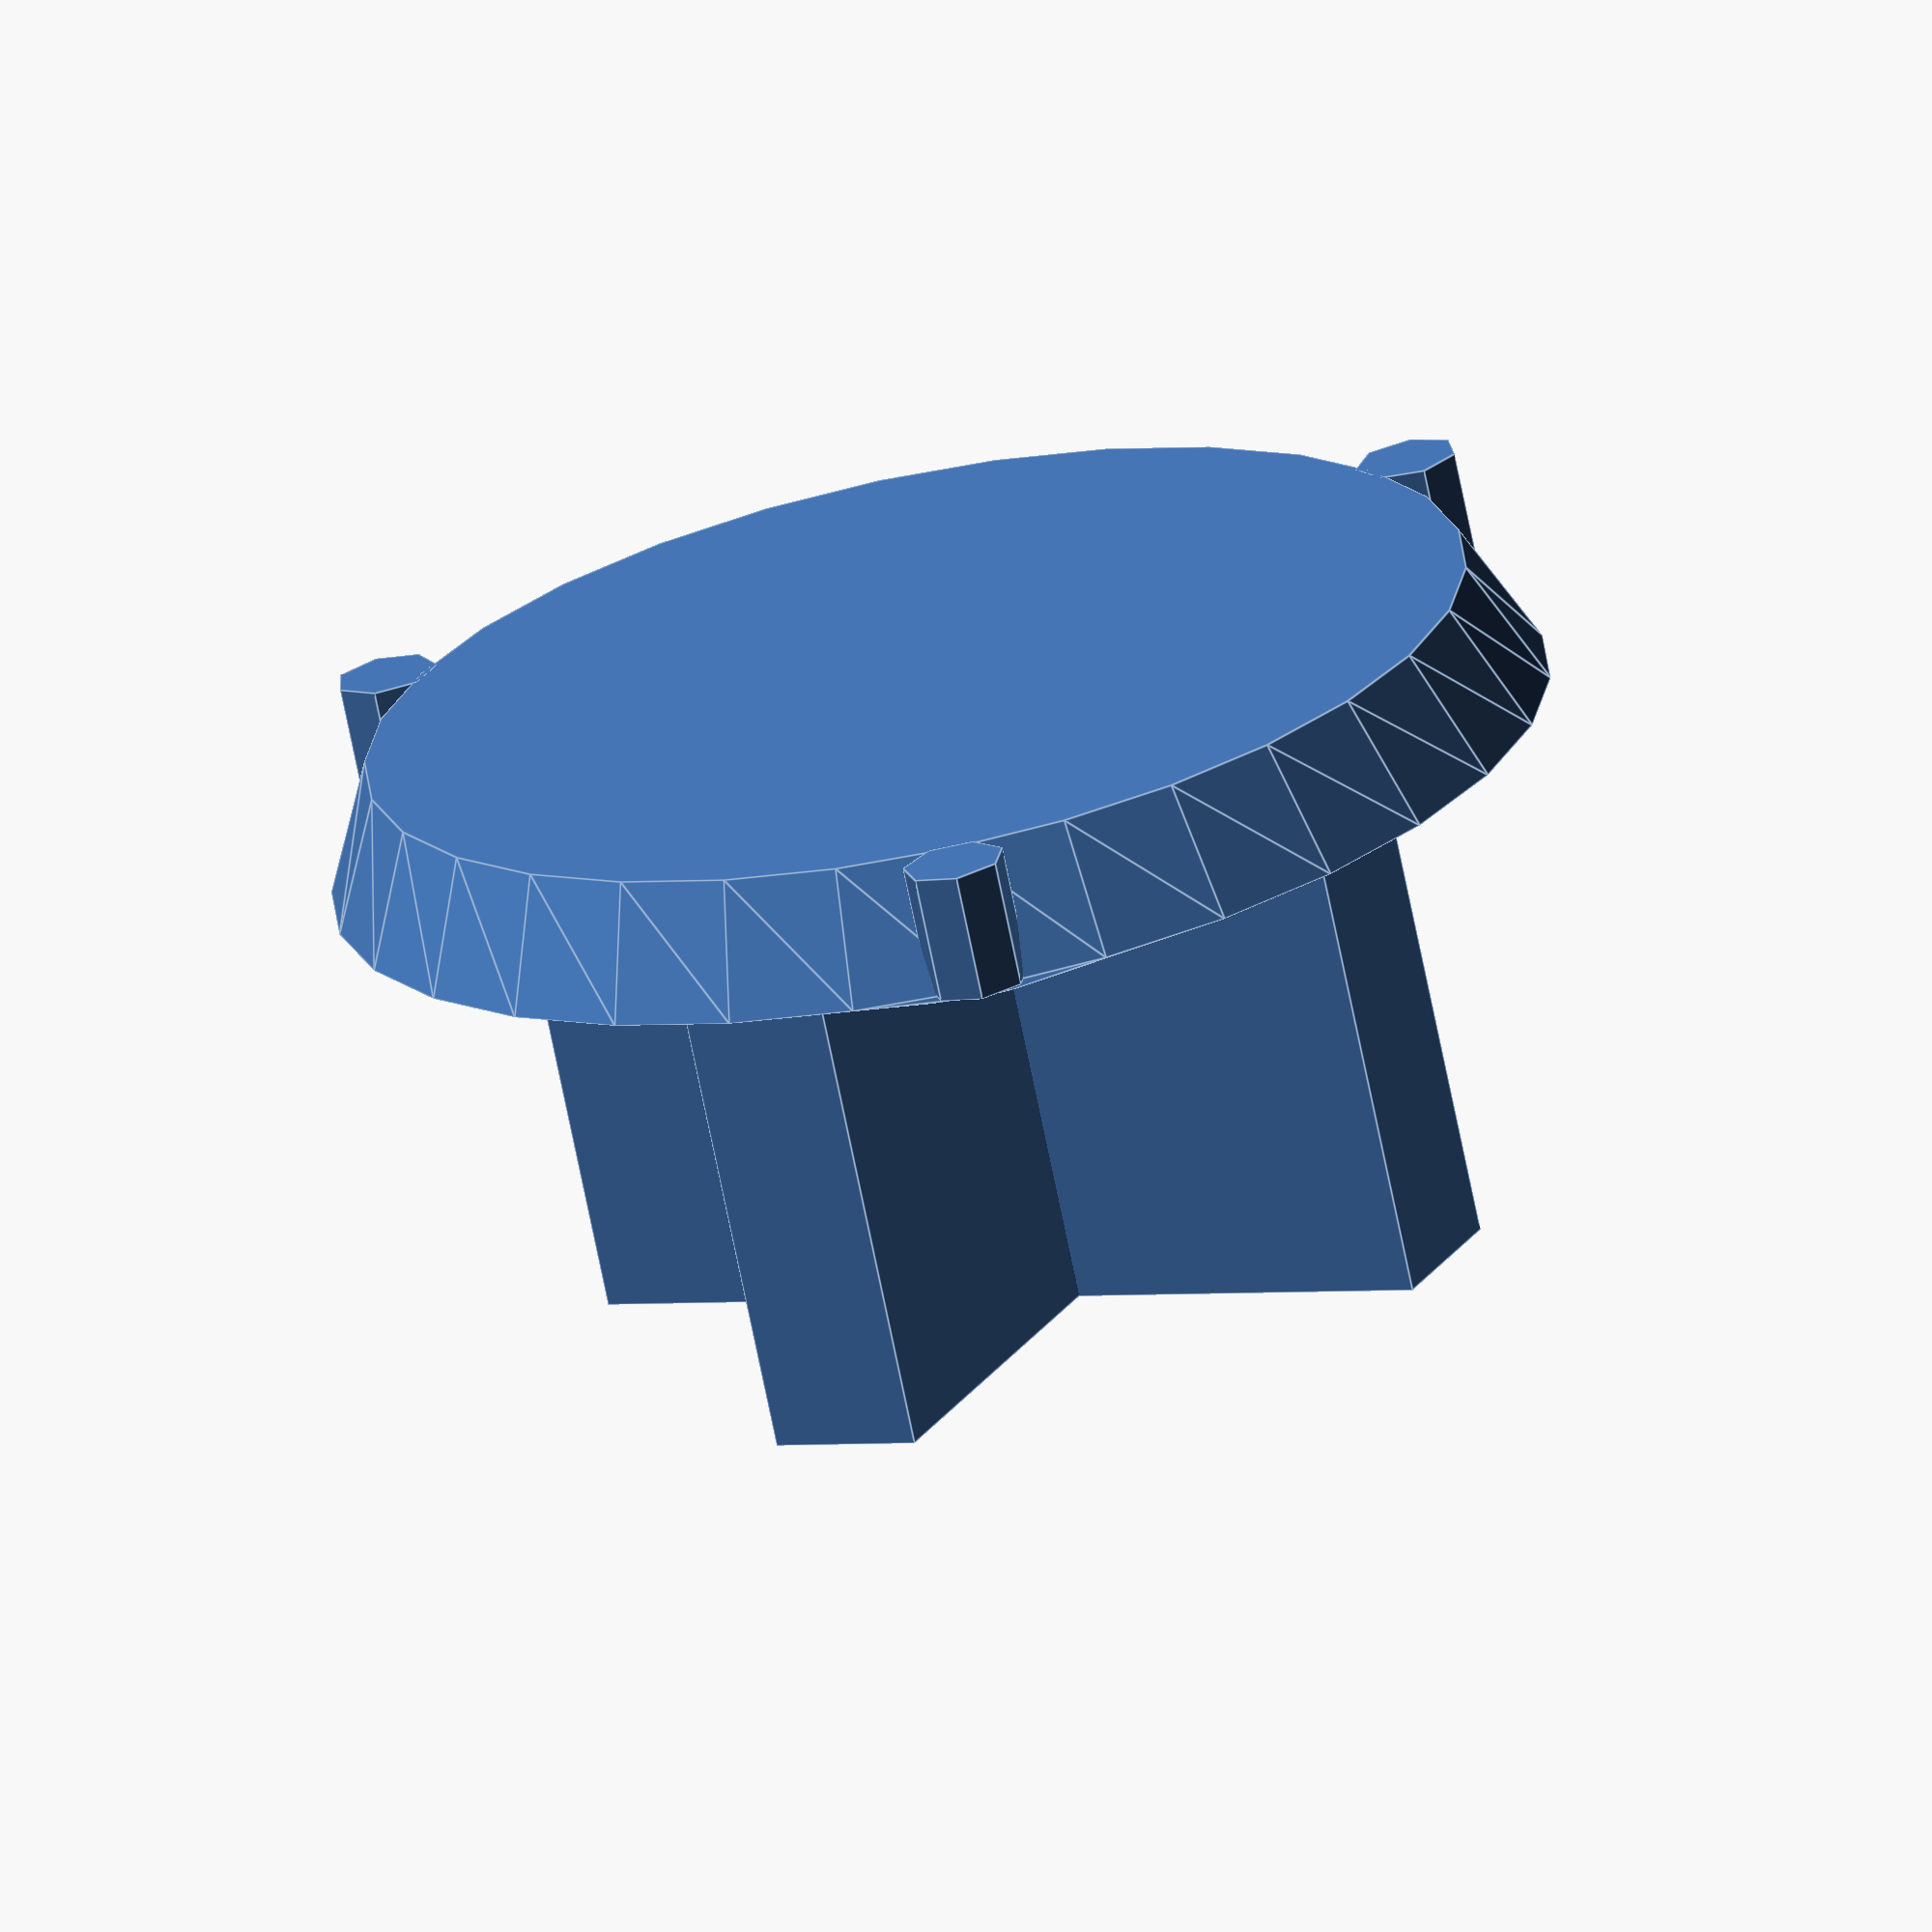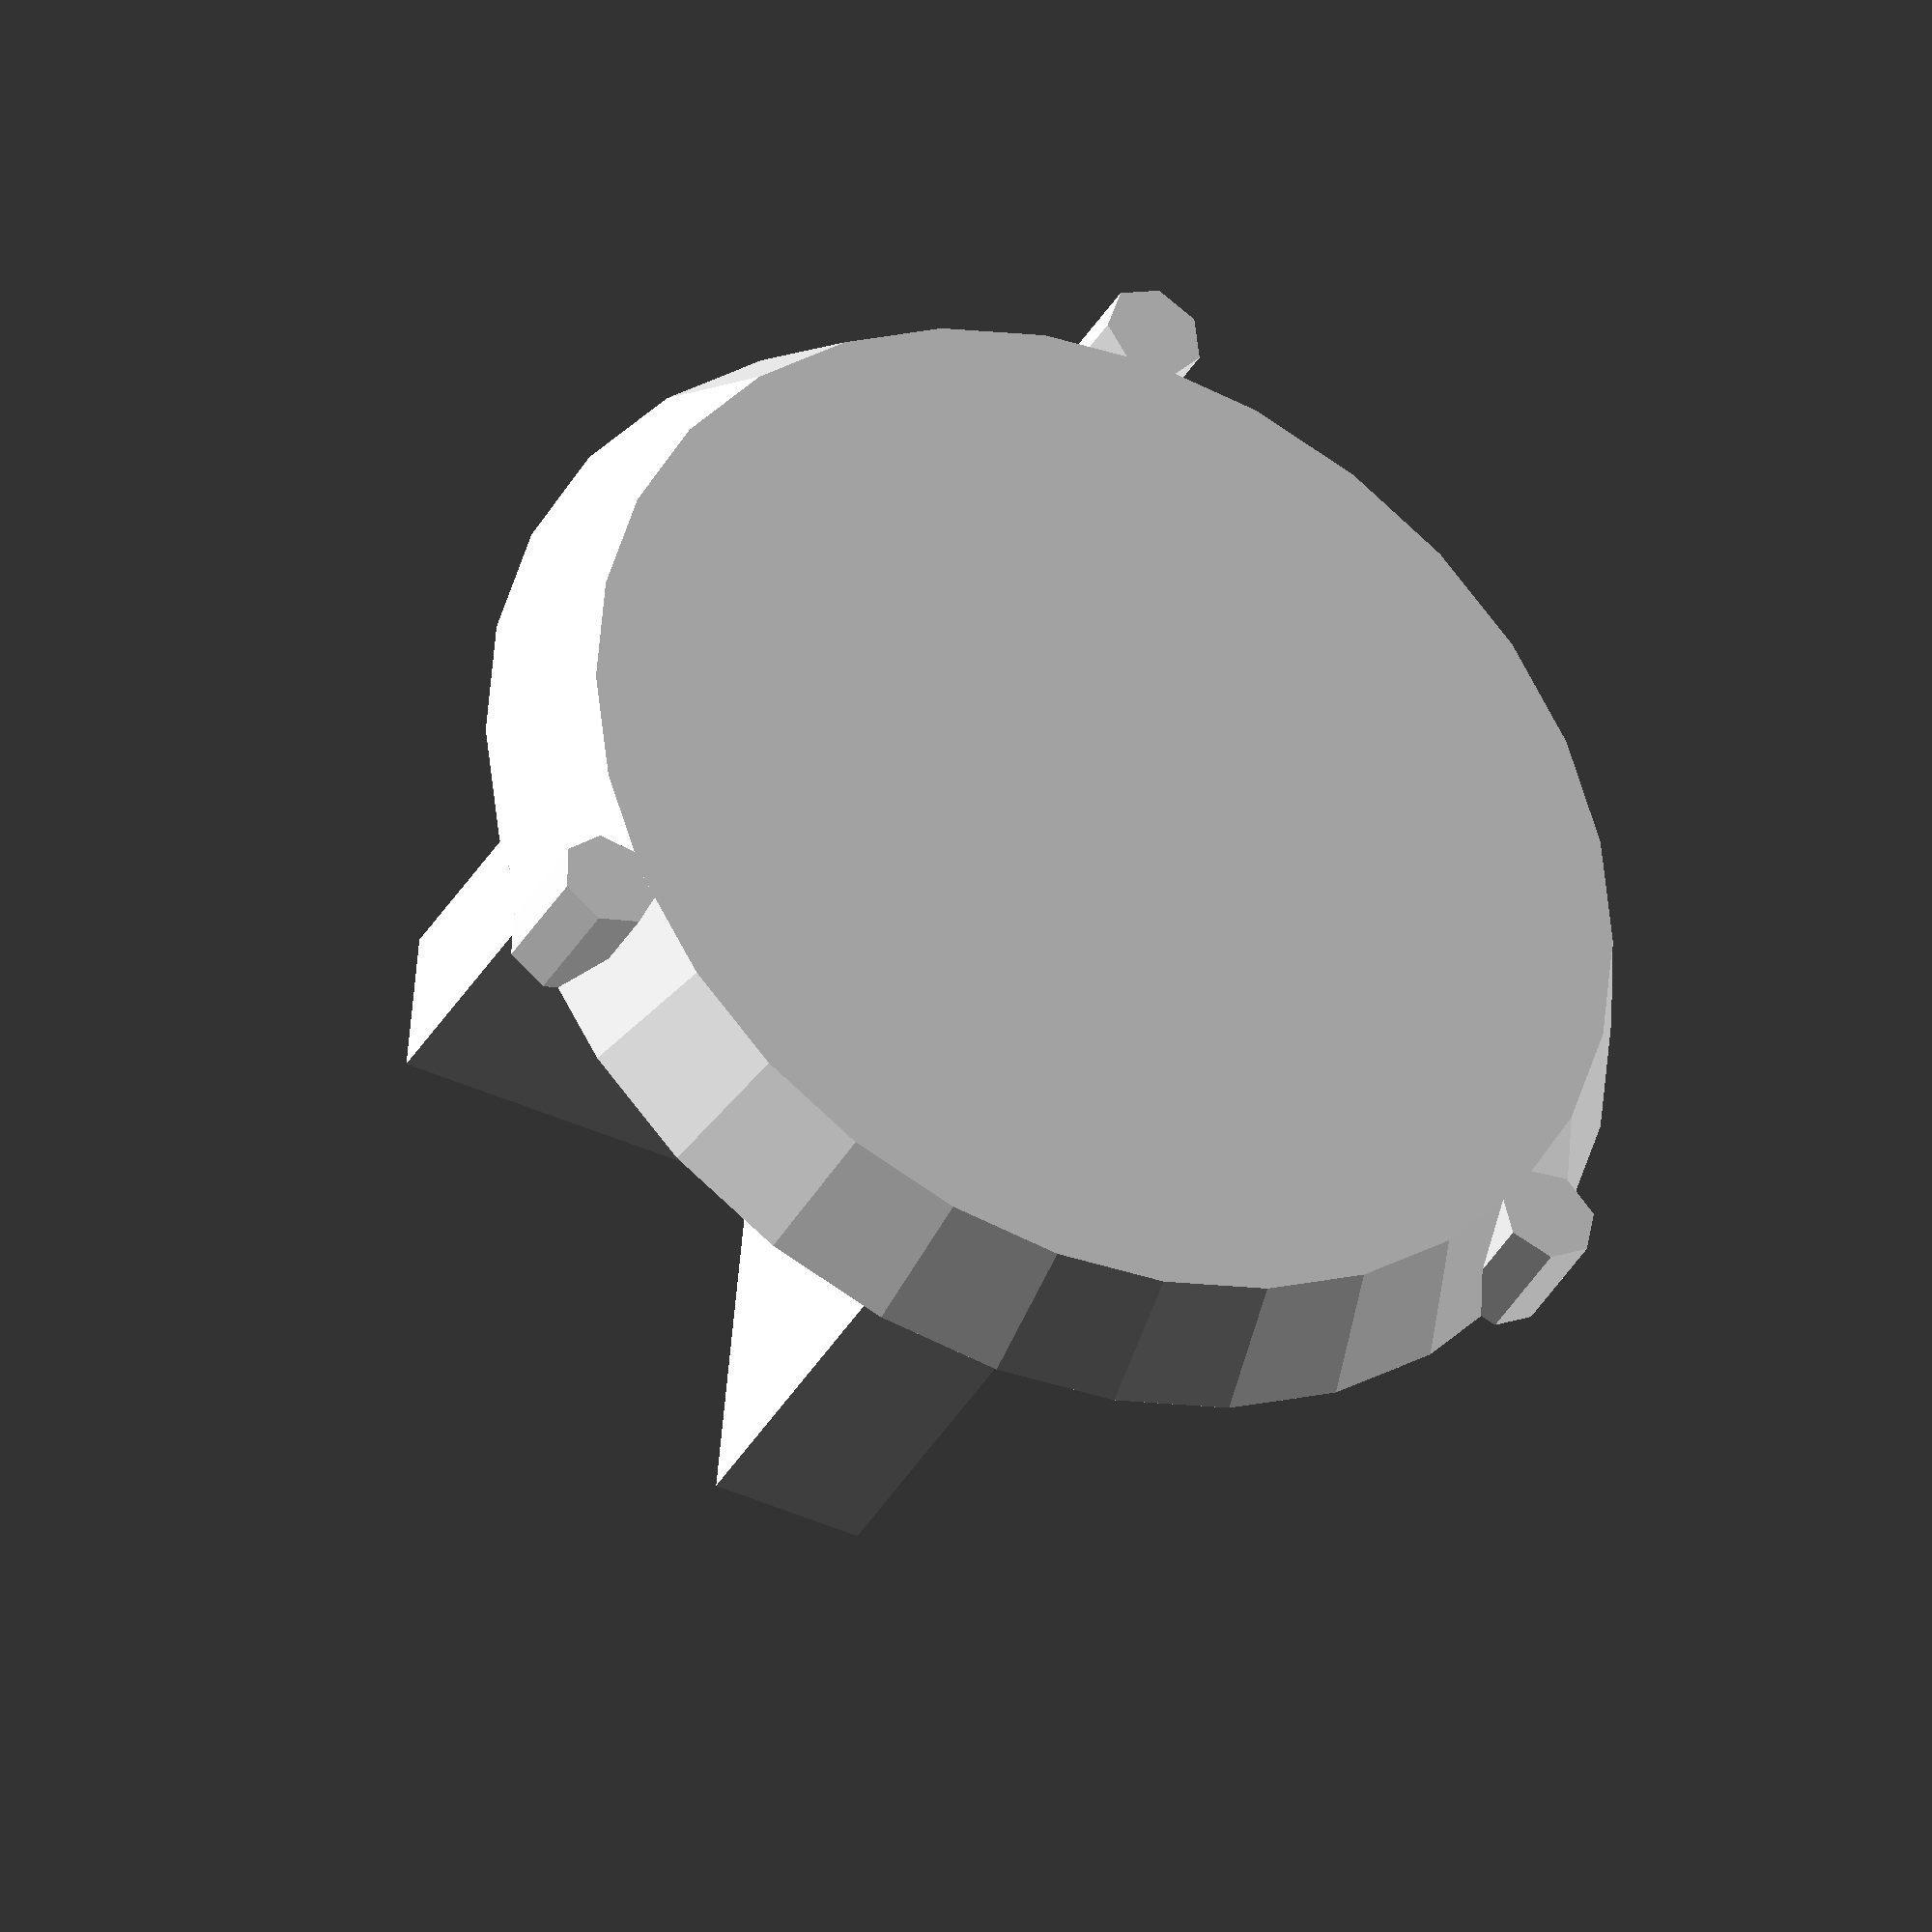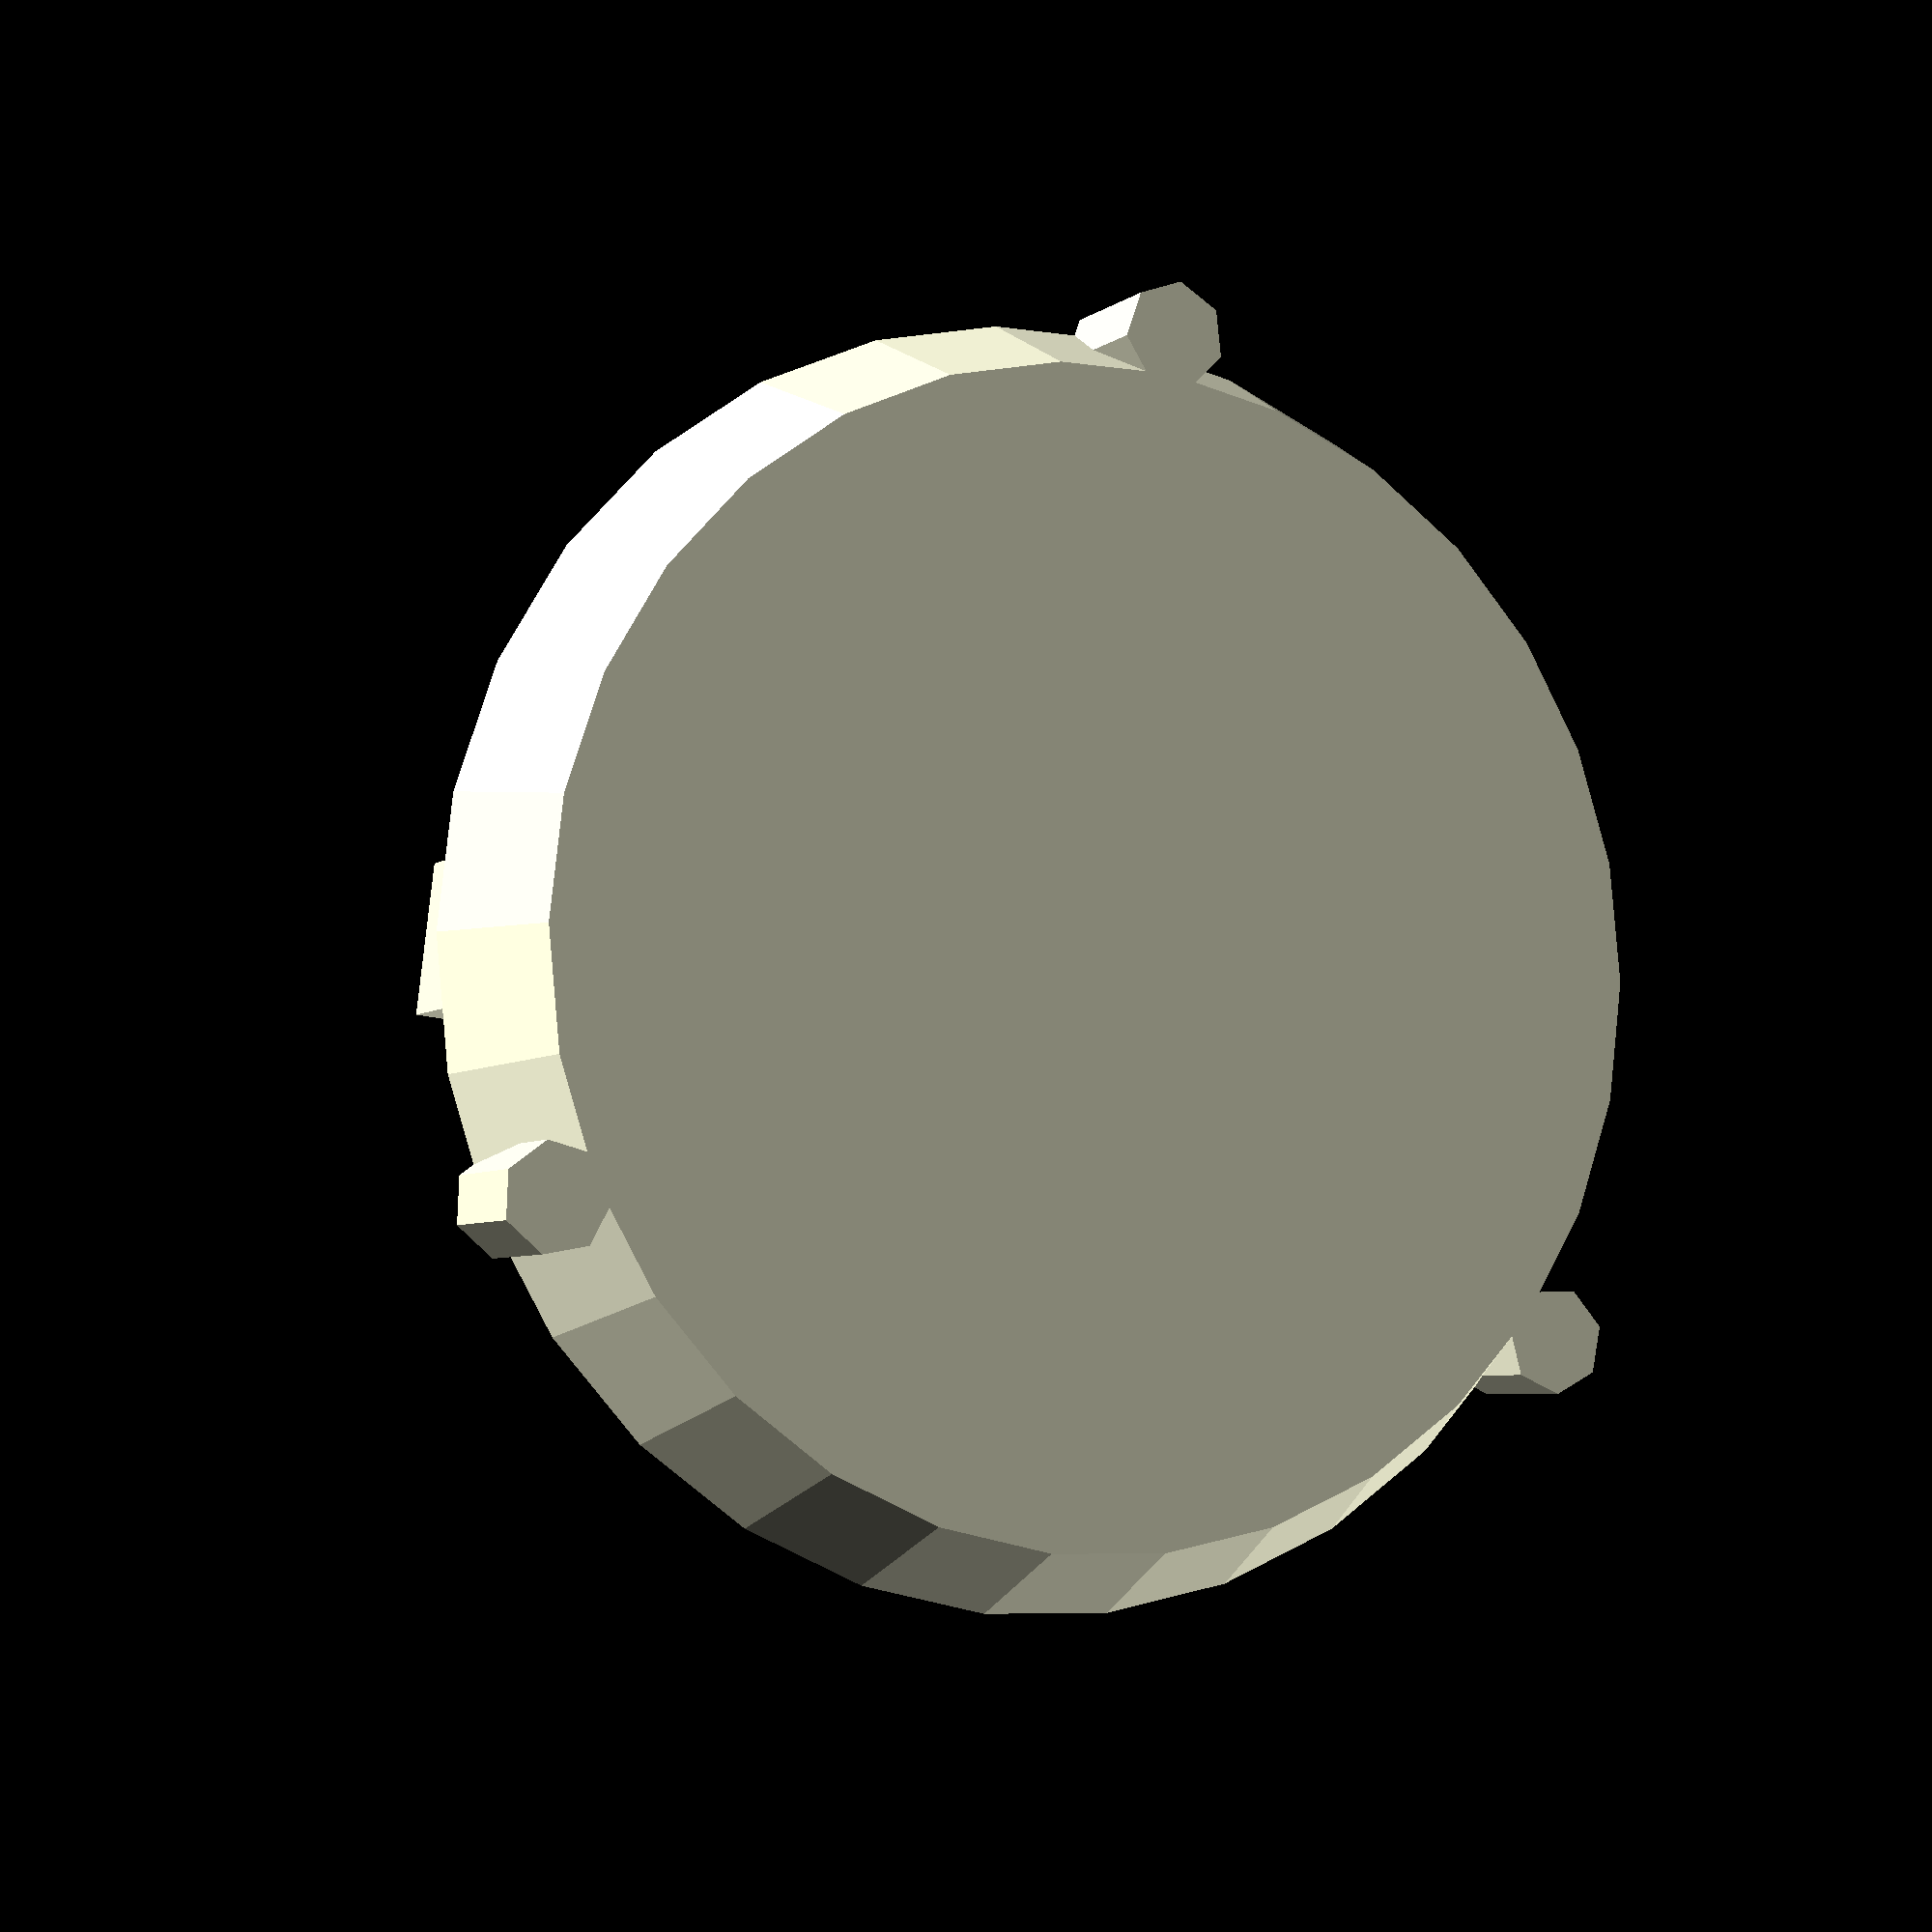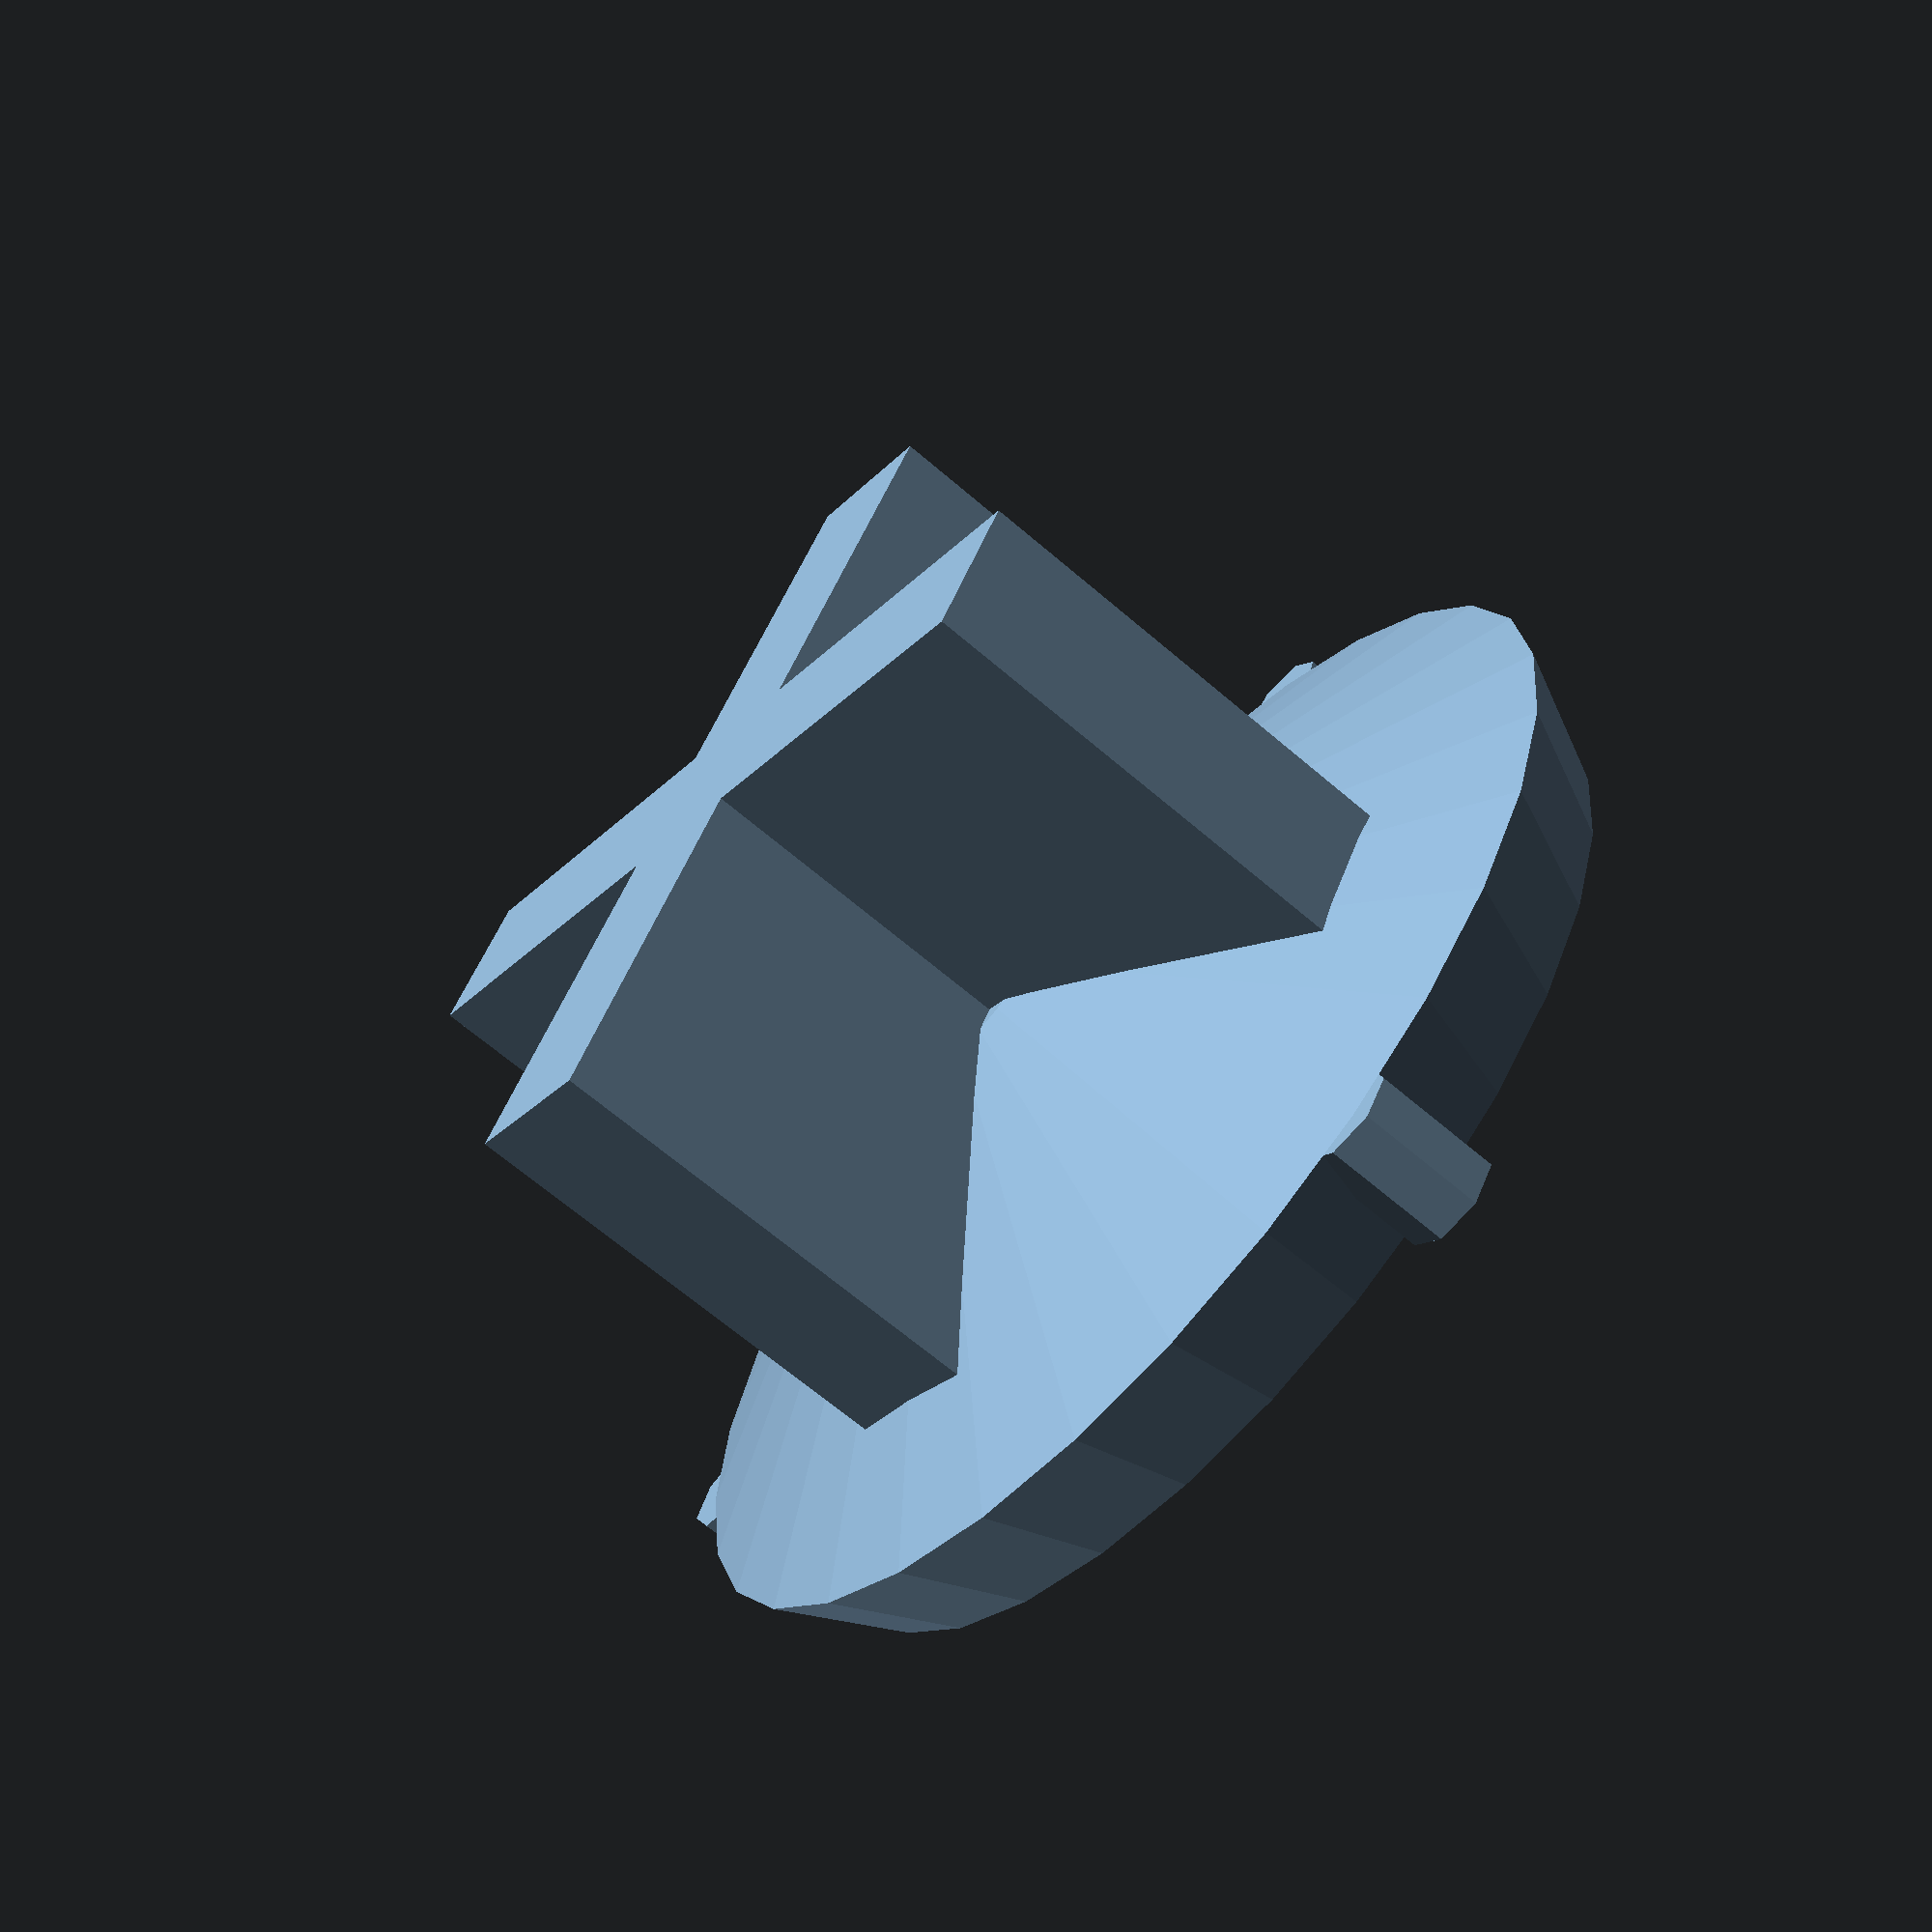
<openscad>

module hextool()
{
translate([0,0,0]){cylinder(5,21.5,23.8);};
translate([0,0,5]) {cylinder(7,23.8,5);};
translate([0,0,15]) {cube([35,6,20],true);}
rotate(90){translate([0,0,15]) {cube([35,6,20],true);}}
translate([23,0,0]) {cylinder(5,2,2);}
rotate(120){translate([23,0,0]) {cylinder(5,2,2);}}
rotate(240){translate([23,0,0]) {cylinder(5,2,2);}}
}

hextool();


</openscad>
<views>
elev=70.1 azim=333.7 roll=191.4 proj=o view=edges
elev=35.1 azim=264.7 roll=154.7 proj=o view=solid
elev=5.2 azim=263.4 roll=154.8 proj=p view=wireframe
elev=246.4 azim=120.5 roll=130.7 proj=p view=wireframe
</views>
